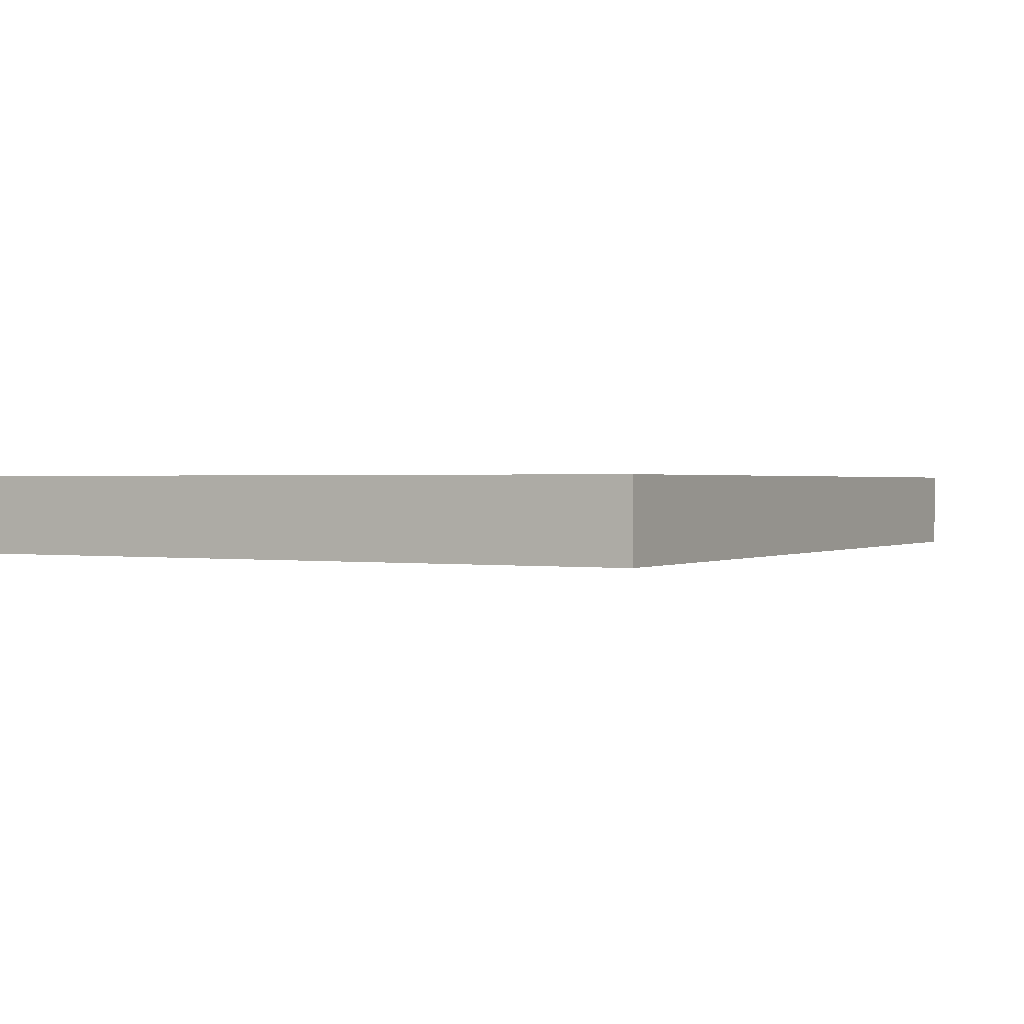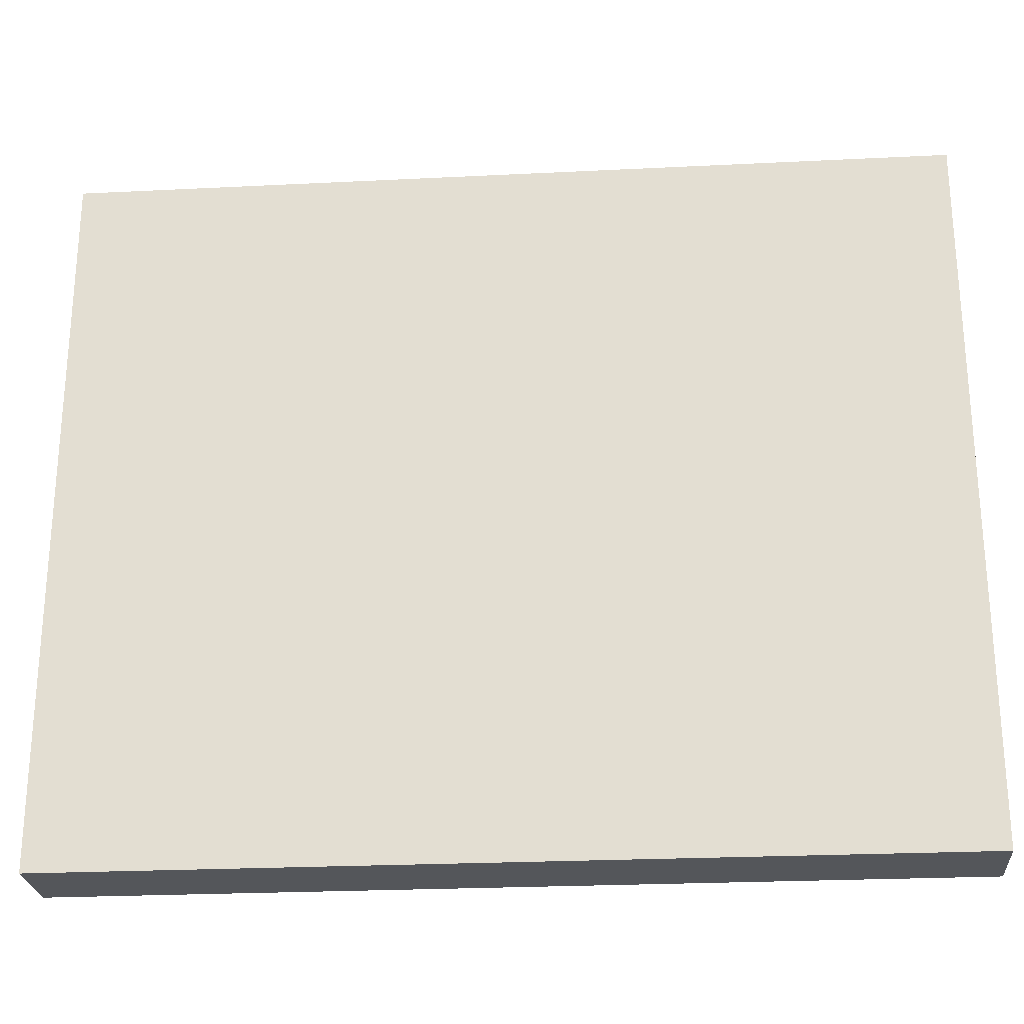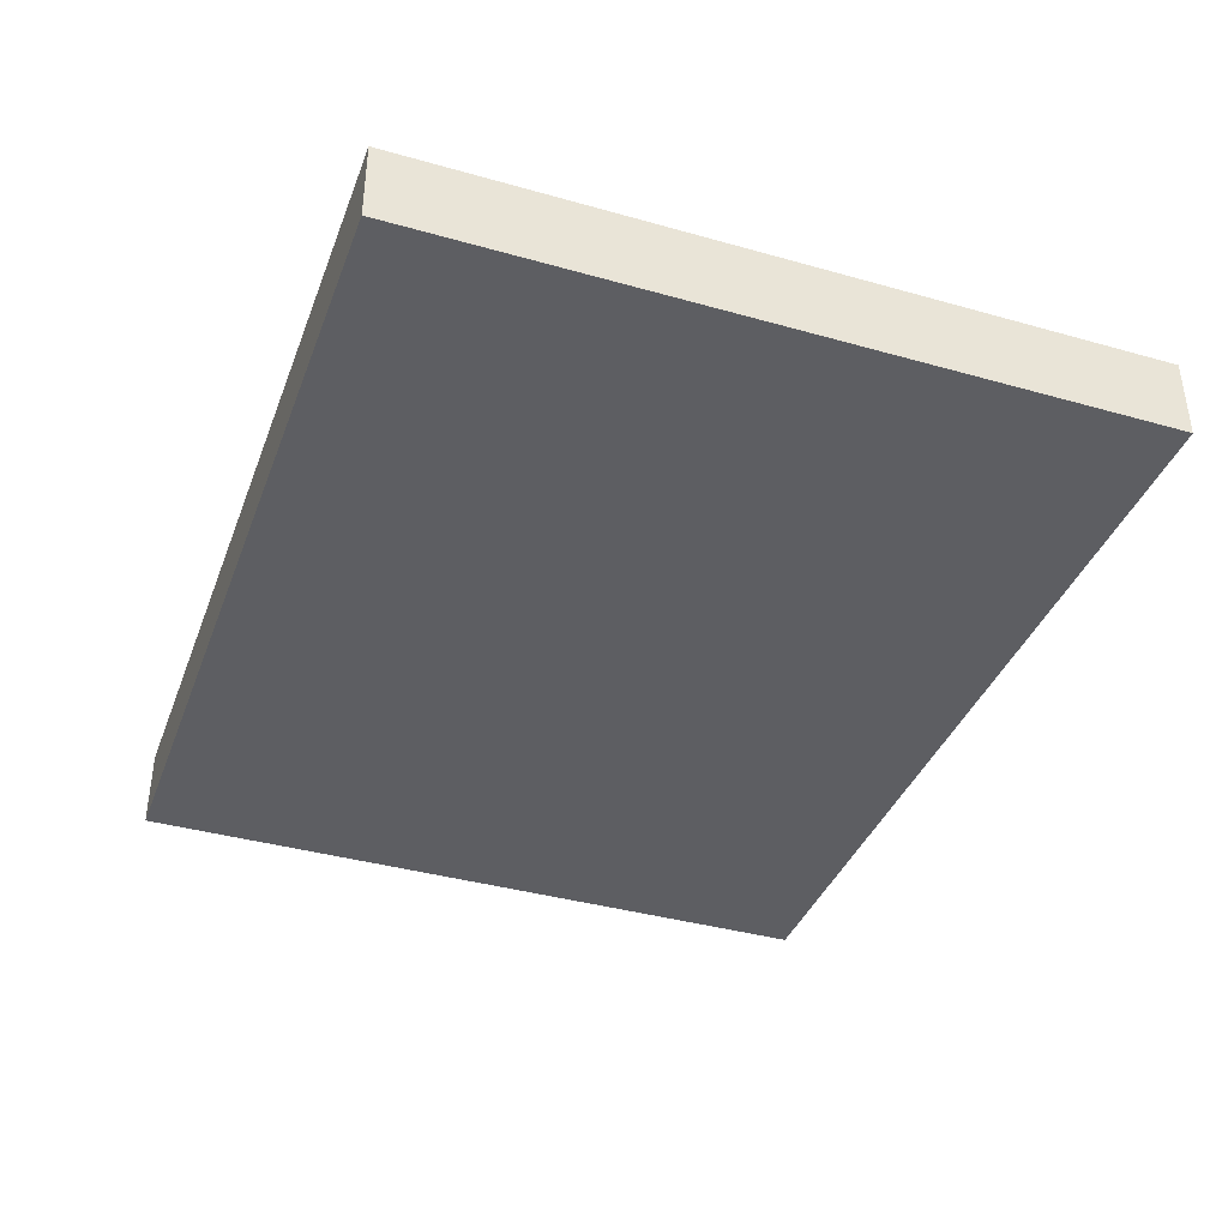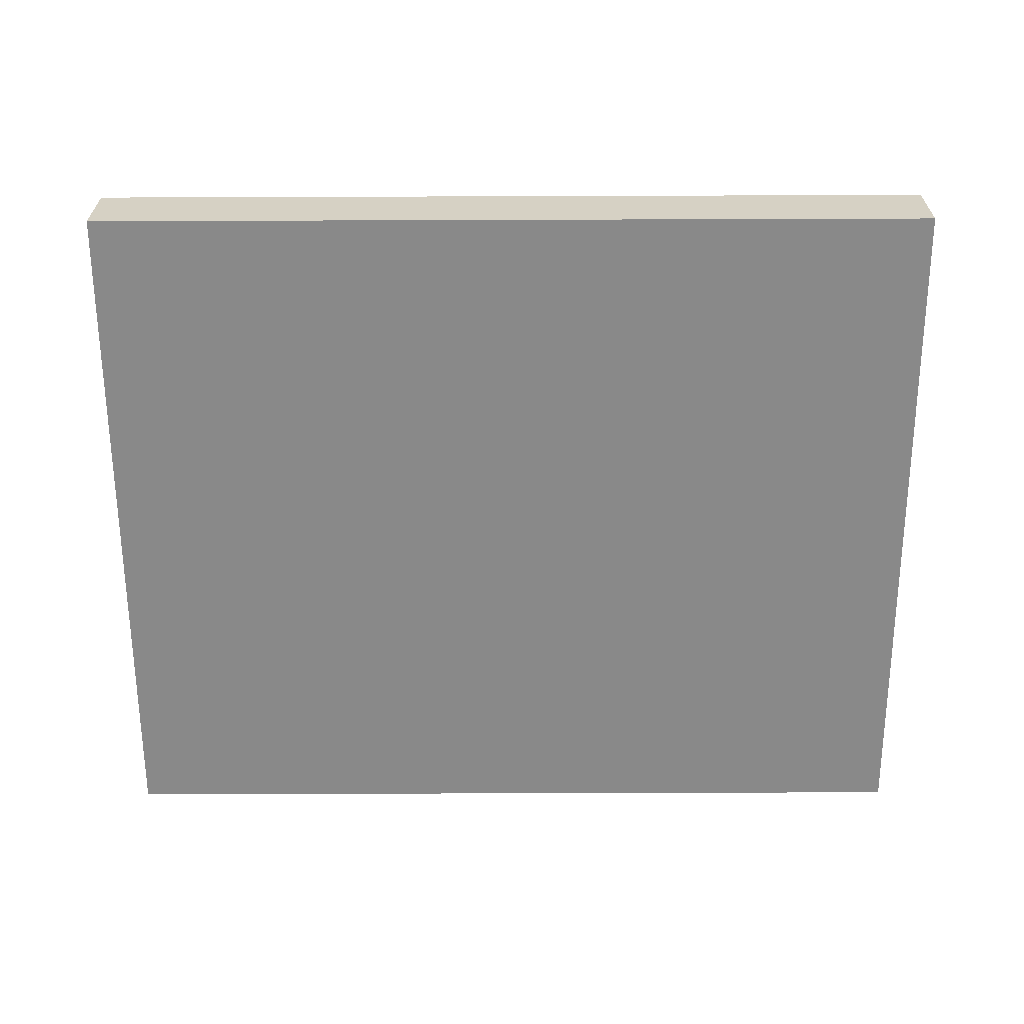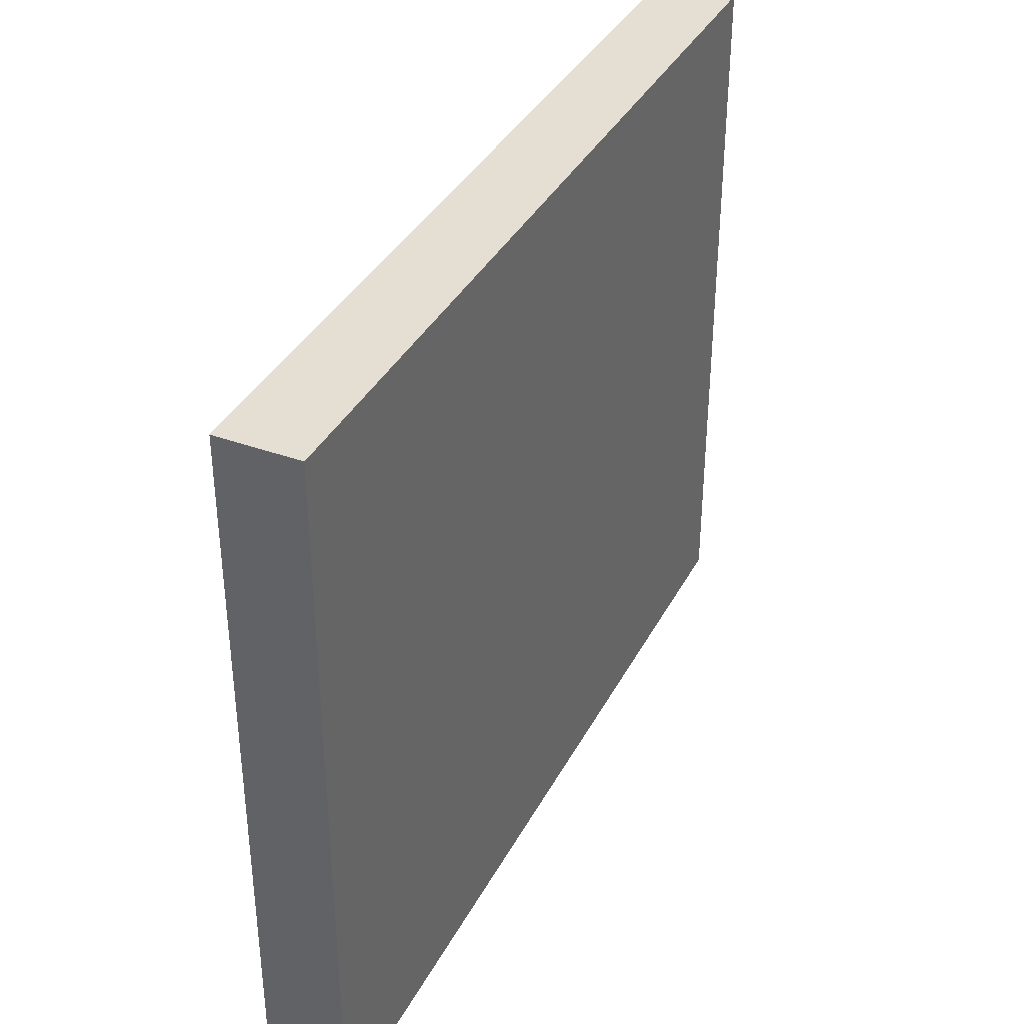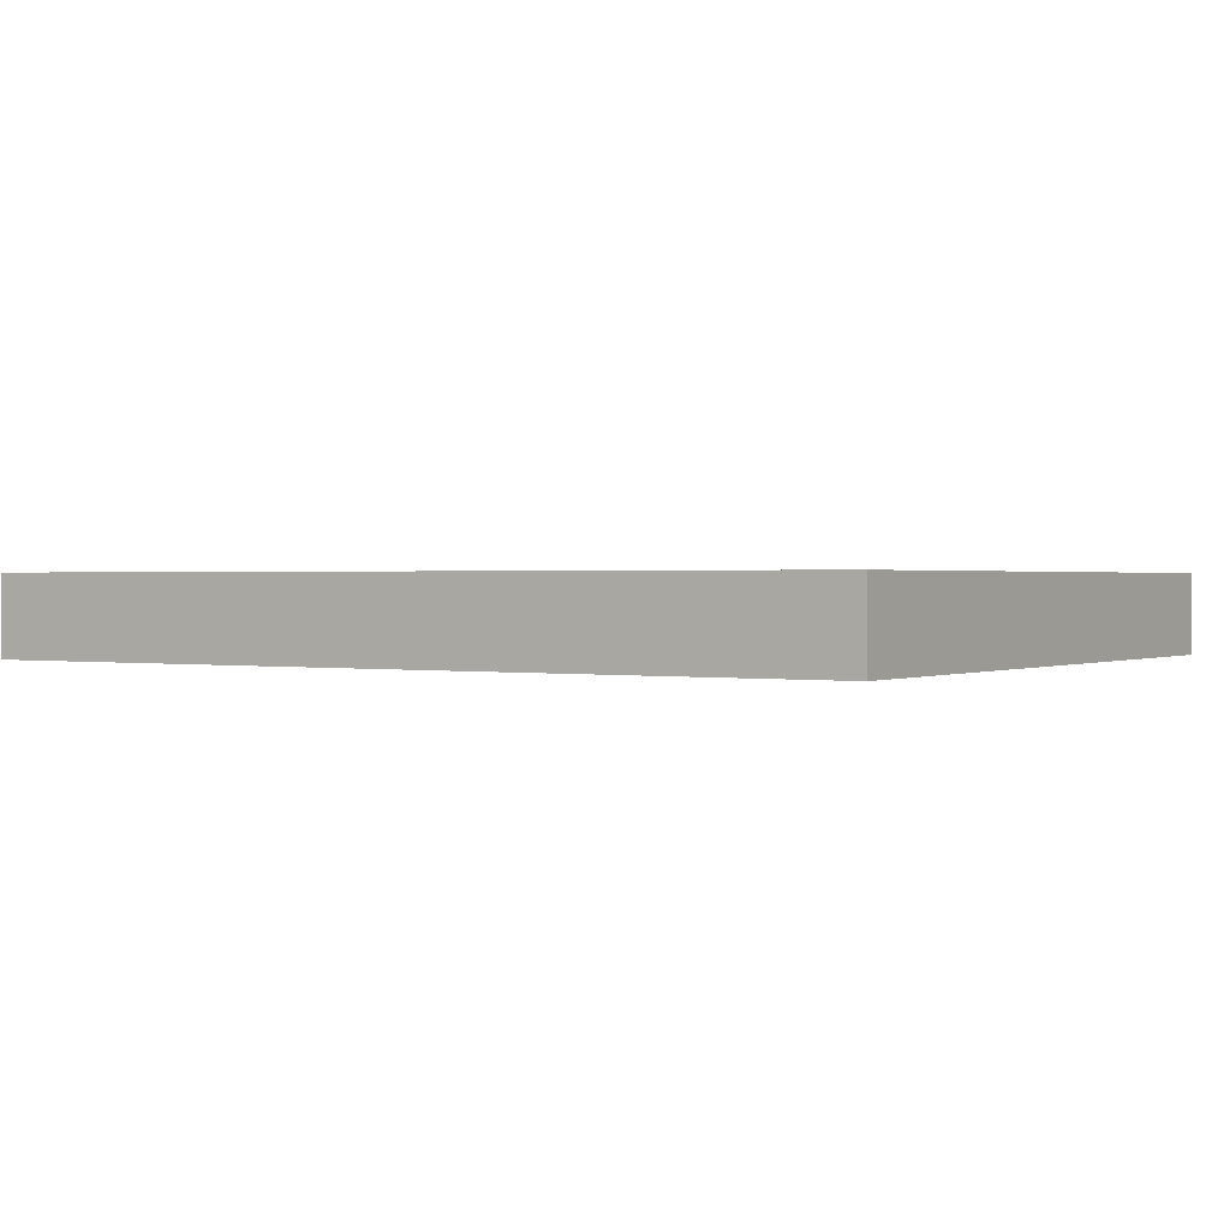
<metadata>
{"format":"obj","ext":"obj","renderer":"f3d","projection":"perspective","resolution":1024,"background":"white","views":[{"elev":0.8,"azim":-61.1,"up":"+Y"},{"elev":-25.1,"azim":4.6,"up":"+Z"},{"elev":-38.6,"azim":-109.6,"up":"+Y"},{"elev":-63.1,"azim":0.2,"up":"+Y"},{"elev":37.1,"azim":115.1,"up":"+Z"},{"elev":0.8,"azim":32.2,"up":"+Y"}]}
</metadata>
<code>
o
v -2 2.6 0
v -2 2.6 -0.9
v -2 2.7 0
v -2 2.7 -0.9
v -0.9 2.6 0
v -0.9 2.6 -0.9
v -0.9 2.7 0
v -0.9 2.7 -0.9
v -2 2.6 0
v -2 2.7 0
v -0.9 2.6 0
v -0.9 2.7 0
v -2 2.6 -0.9
v -2 2.7 -0.9
v -0.9 2.6 -0.9
v -0.9 2.7 -0.9
v -2 2.6 0
v -0.9 2.6 0
v -2 2.6 -0.9
v -0.9 2.6 -0.9
v -2 2.7 0
v -0.9 2.7 0
v -2 2.7 -0.9
v -0.9 2.7 -0.9
f 3 2 1
f 4 2 3
f 5 6 7
f 7 6 8
f 11 10 9
f 12 10 11
f 13 14 15
f 15 14 16
f 19 18 17
f 20 18 19
f 21 22 23
f 23 22 24

</code>
